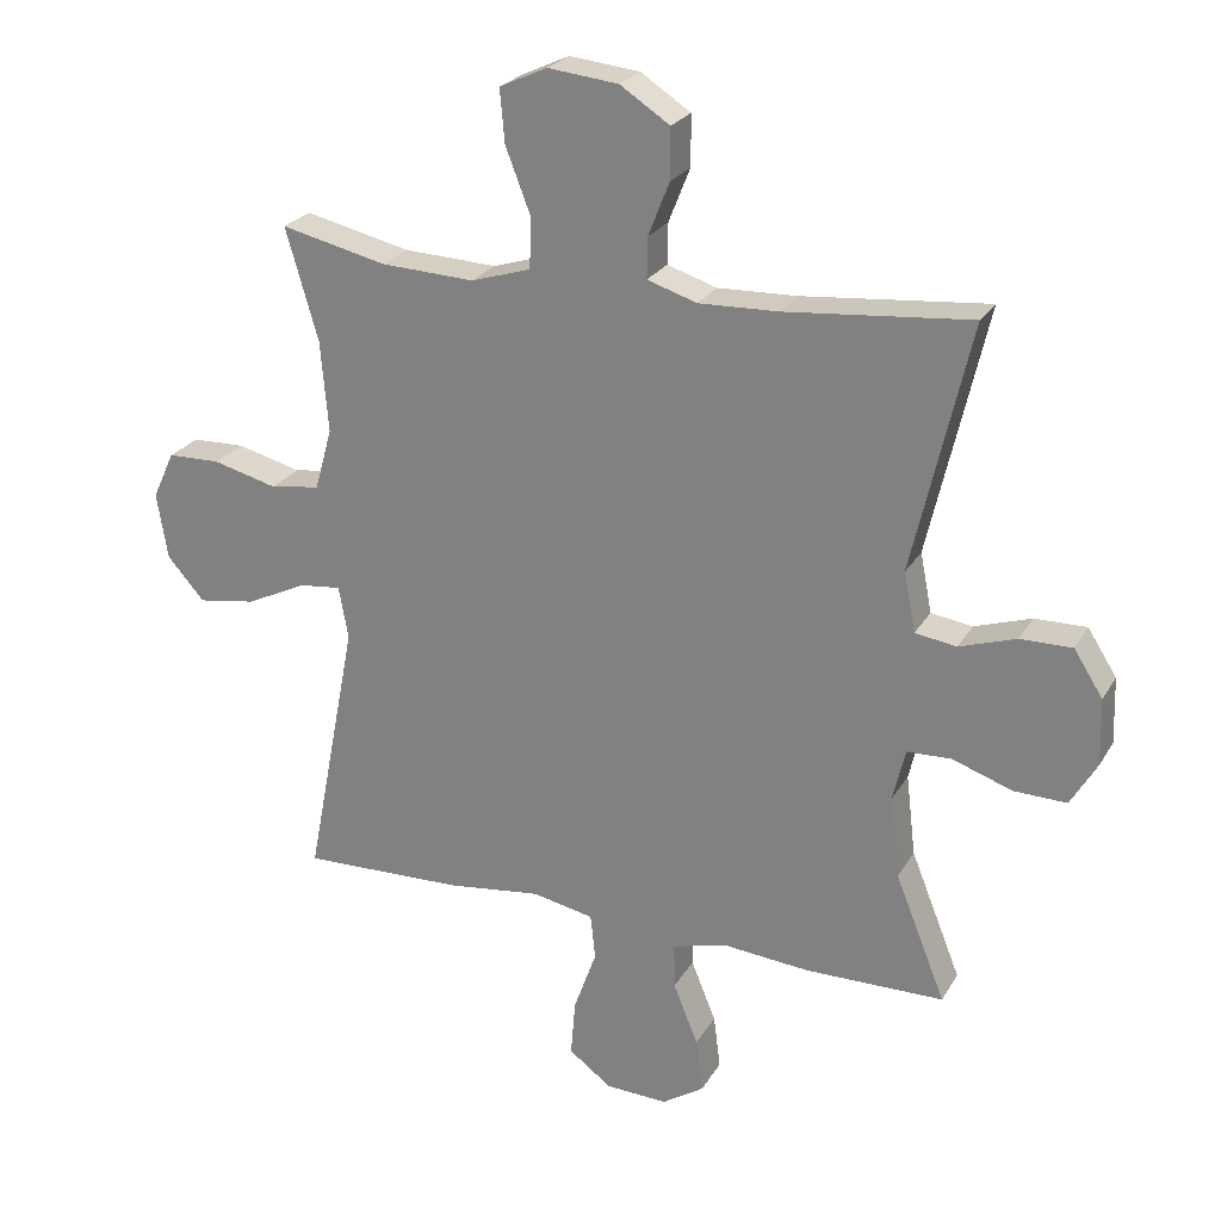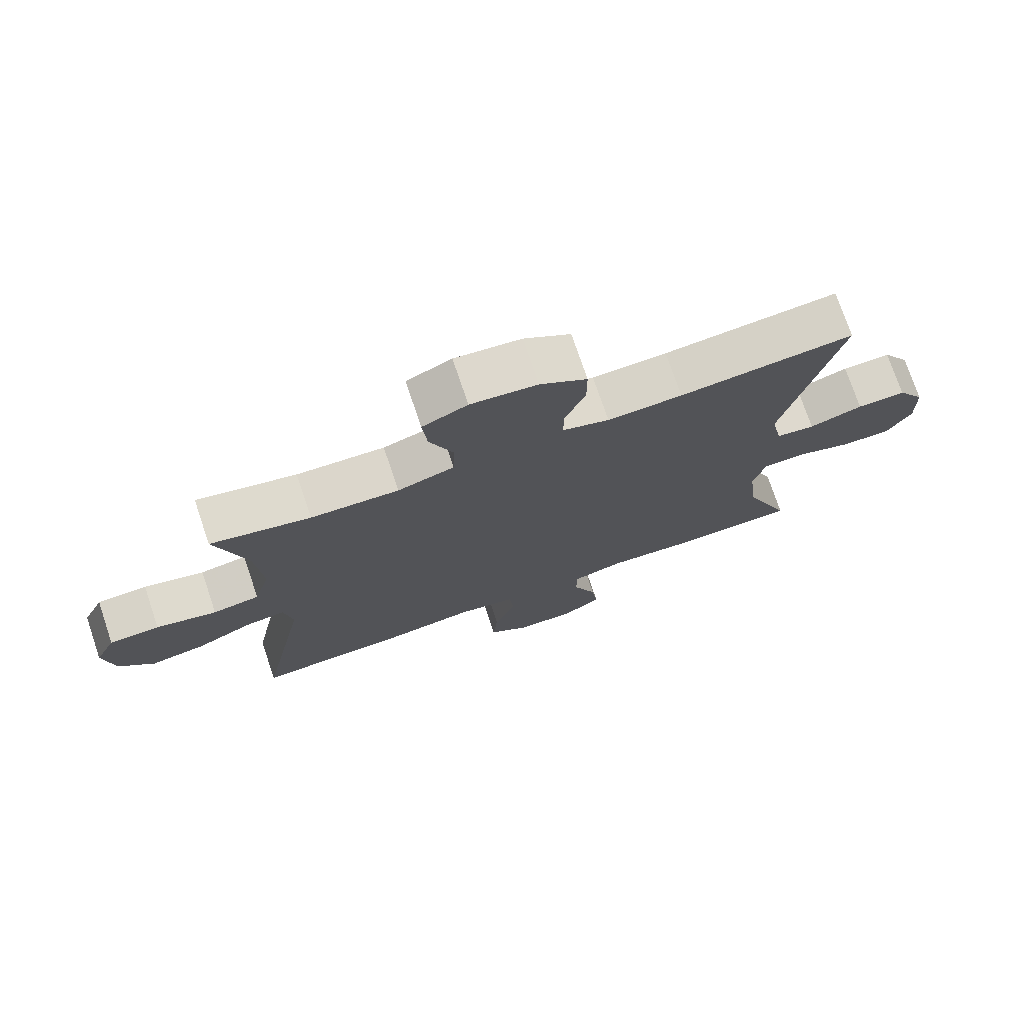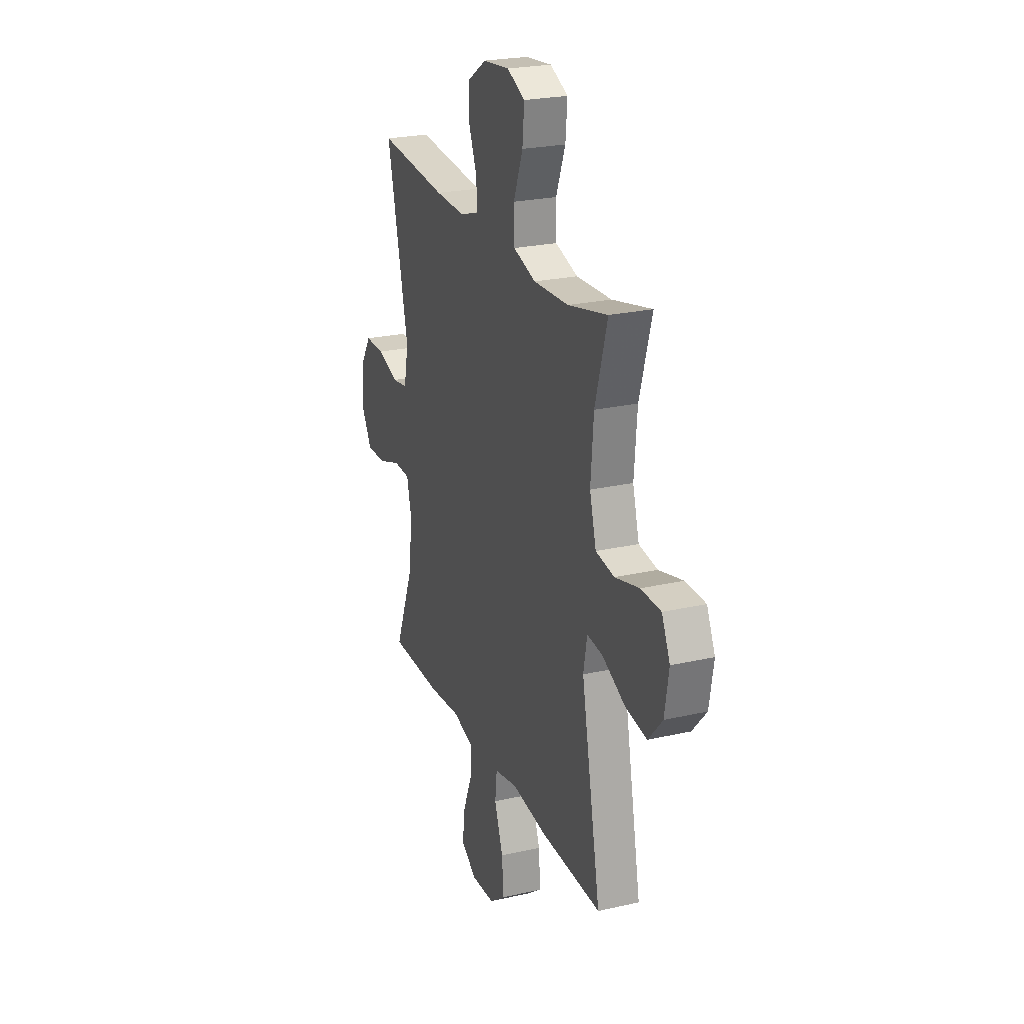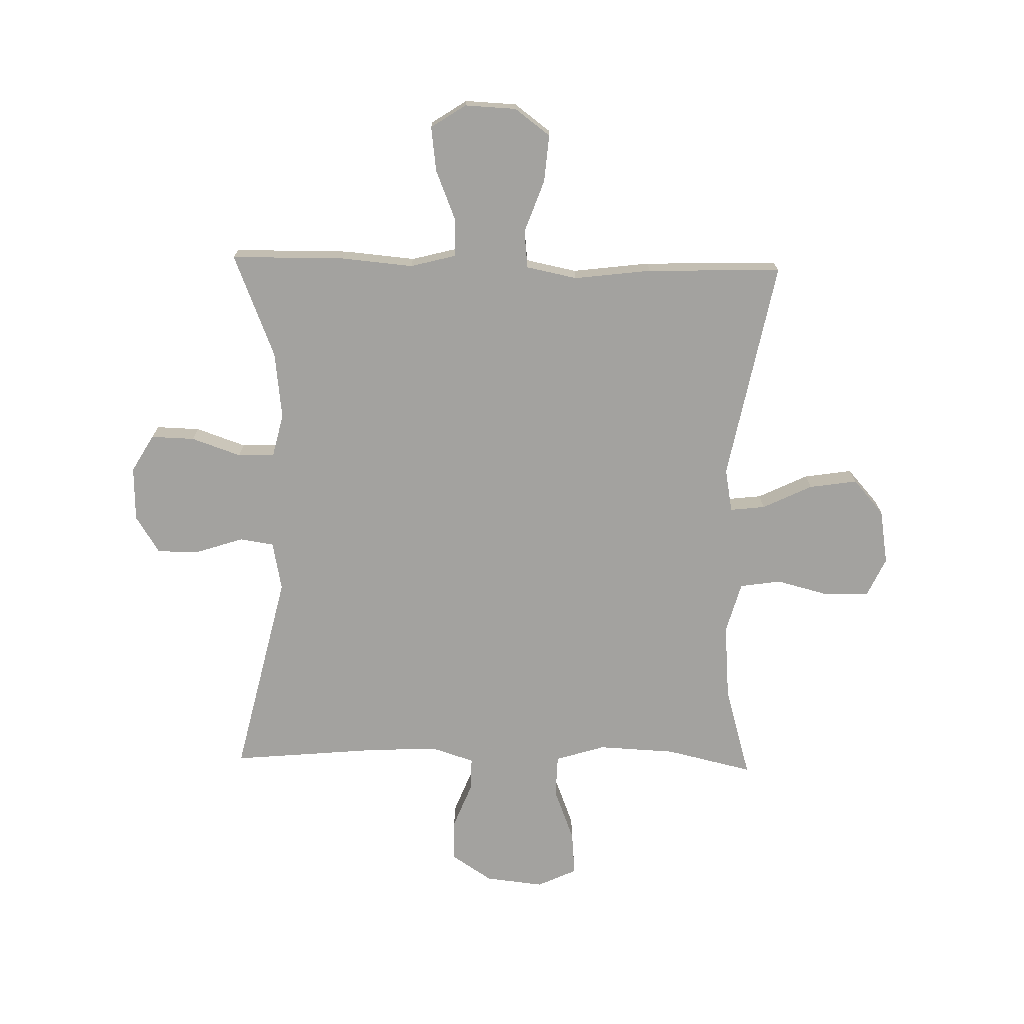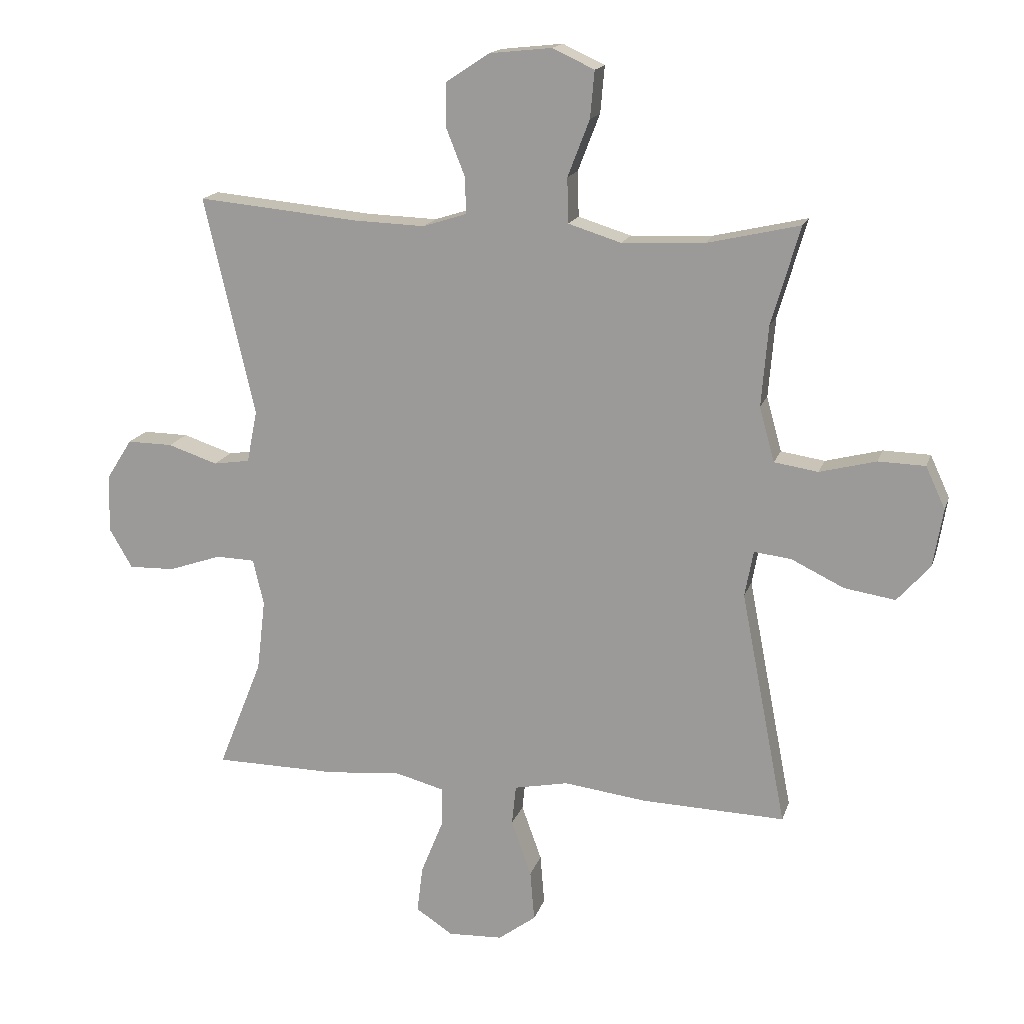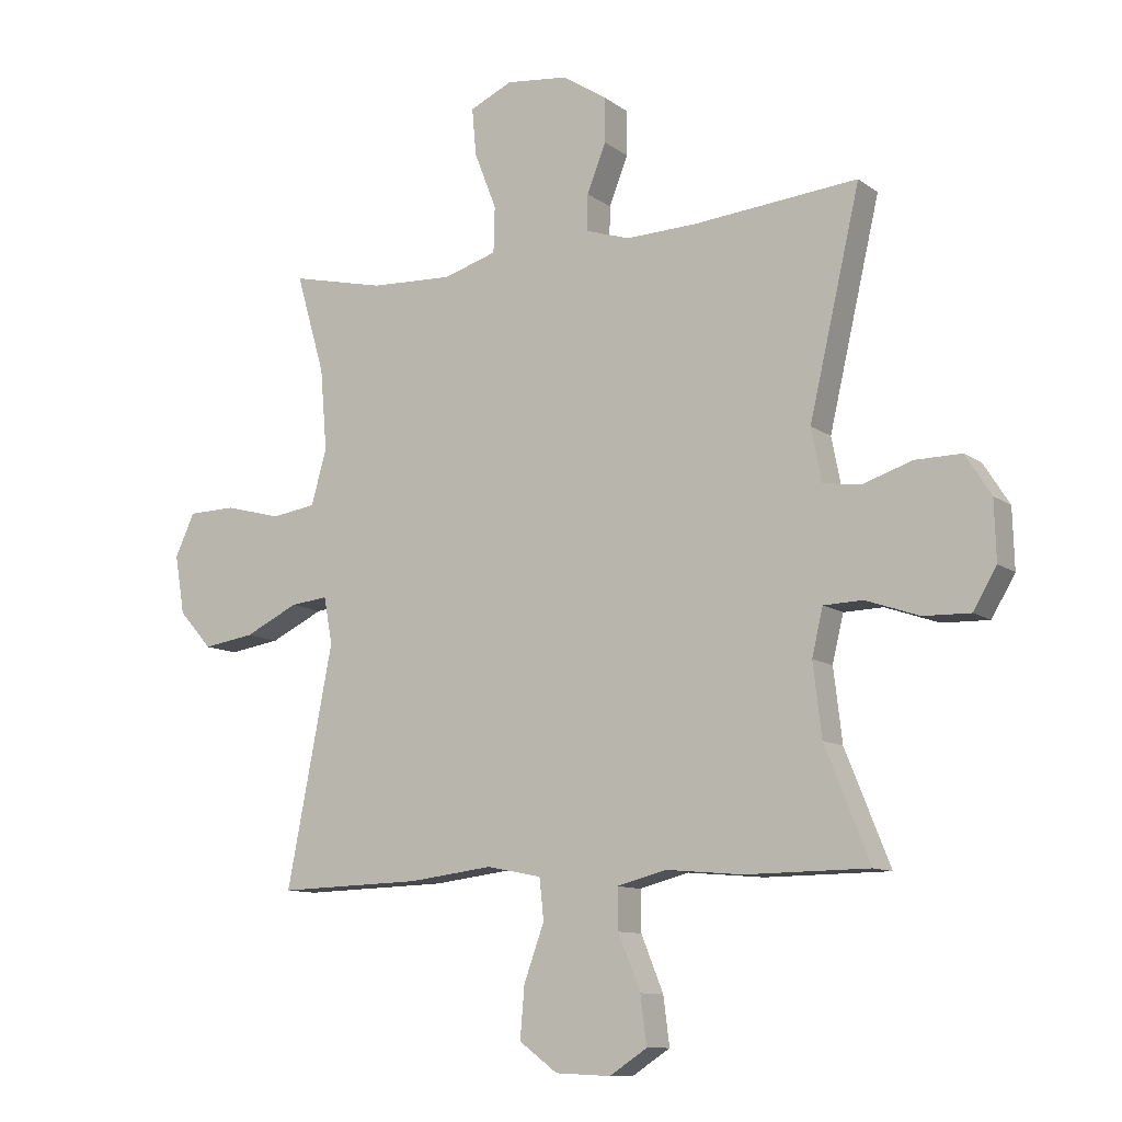
<metadata>
{"format":"obj","ext":"obj","renderer":"f3d","projection":"perspective","resolution":1024,"background":"white","views":[{"elev":24.5,"azim":23.7,"up":"+Z"},{"elev":74.9,"azim":-18.7,"up":"+Z"},{"elev":24.1,"azim":-110.8,"up":"+Z"},{"elev":-72.6,"azim":178.6,"up":"+Y"},{"elev":16.4,"azim":-164.8,"up":"+Z"},{"elev":-10.5,"azim":30.4,"up":"+Z"}]}
</metadata>
<code>
v 0.5 0.07 0.5
v 0.417 0.07 0.14
v 0.434 0.07 0.054
v 0.494 0.07 0.045
v 0.576 0.07 0.072
v 0.651 0.07 0.073
v 0.693 0.07 0.007
v 0.696 0.07 -0.089
v 0.658 0.07 -0.154
v 0.582 0.07 -0.152
v 0.495 0.07 -0.122
v 0.431 0.07 -0.124
v 0.413 0.07 -0.2
v 0.427 0.07 -0.318
v 0.5 0.07 -0.5
v 0.299 0.07 -0.502
v 0.174 0.07 -0.491
v 0.094 0.07 -0.512
v 0.095 0.07 -0.578
v 0.131 0.07 -0.667
v 0.141 0.07 -0.745
v 0.08 0.07 -0.785
v -0.01 0.07 -0.781
v -0.072 0.07 -0.735
v -0.065 0.07 -0.652
v -0.032 0.07 -0.56
v -0.039 0.07 -0.494
v -0.128 0.07 -0.476
v -0.264 0.07 -0.493
v -0.5 0.07 -0.5
v -0.425 0.07 -0.113
v -0.439 0.07 -0.037
v -0.5 0.07 -0.044
v -0.587 0.07 -0.086
v -0.671 0.07 -0.099
v -0.725 0.07 -0.038
v -0.741 0.07 0.058
v -0.709 0.07 0.127
v -0.632 0.07 0.129
v -0.539 0.07 0.105
v -0.467 0.07 0.116
v -0.442 0.07 0.206
v -0.453 0.07 0.338
v -0.5 0.07 0.5
v -0.347 0.07 0.465
v -0.212 0.07 0.459
v -0.125 0.07 0.486
v -0.123 0.07 0.56
v -0.159 0.07 0.653
v -0.166 0.07 0.73
v -0.097 0.07 0.762
v 0.005 0.07 0.751
v 0.077 0.07 0.704
v 0.077 0.07 0.631
v 0.046 0.07 0.553
v 0.045 0.07 0.494
v 0.117 0.07 0.471
v 0.232 0.07 0.475
v 0.5 0 0.5
v 0.417 0 0.14
v 0.434 0 0.054
v 0.494 0 0.045
v 0.576 0 0.072
v 0.651 0 0.073
v 0.693 0 0.007
v 0.696 0 -0.089
v 0.658 0 -0.154
v 0.582 0 -0.152
v 0.495 0 -0.122
v 0.431 0 -0.124
v 0.413 0 -0.2
v 0.427 0 -0.318
v 0.5 0 -0.5
v 0.299 0 -0.502
v 0.174 0 -0.491
v 0.094 0 -0.512
v 0.095 0 -0.578
v 0.131 0 -0.667
v 0.141 0 -0.745
v 0.08 0 -0.785
v -0.01 0 -0.781
v -0.072 0 -0.735
v -0.065 0 -0.652
v -0.032 0 -0.56
v -0.039 0 -0.494
v -0.128 0 -0.476
v -0.264 0 -0.493
v -0.5 0 -0.5
v -0.425 0 -0.113
v -0.439 0 -0.037
v -0.5 0 -0.044
v -0.587 0 -0.086
v -0.671 0 -0.099
v -0.725 0 -0.038
v -0.741 0 0.058
v -0.709 0 0.127
v -0.632 0 0.129
v -0.539 0 0.105
v -0.467 0 0.116
v -0.442 0 0.206
v -0.453 0 0.338
v -0.5 0 0.5
v -0.347 0 0.465
v -0.212 0 0.459
v -0.125 0 0.486
v -0.123 0 0.56
v -0.159 0 0.653
v -0.166 0 0.73
v -0.097 0 0.762
v 0.005 0 0.751
v 0.077 0 0.704
v 0.077 0 0.631
v 0.046 0 0.553
v 0.045 0 0.494
v 0.117 0 0.471
v 0.232 0 0.475
f 53 54 55
f 52 53 55
f 51 52 55
f 50 51 55
f 49 50 55
f 48 49 55
f 47 48 55 56
f 46 47 56 57
f 43 44 45
f 42 43 45 46
f 46 57 58
f 42 46 58
f 41 42 58
f 38 39 40
f 37 38 40
f 36 37 40
f 35 36 40
f 34 35 40
f 33 34 40
f 32 33 40 41
f 28 29 30 31
f 58 1 2
f 41 58 2
f 32 41 2
f 31 32 2
f 28 31 2
f 27 28 2
f 24 25 26
f 23 24 26
f 22 23 26
f 21 22 26
f 20 21 26
f 19 20 26
f 14 15 16 17
f 13 14 17 18
f 12 13 18
f 9 10 11
f 8 9 11
f 7 8 11
f 6 7 11
f 5 6 11
f 4 5 11
f 3 4 11 12
f 2 3 12 18
f 18 19 26 27
f 2 18 27
f 113 112 111
f 113 111 110
f 113 110 109
f 113 109 108
f 113 108 107
f 113 107 106
f 114 113 106 105
f 115 114 105 104
f 103 102 101
f 104 103 101 100
f 116 115 104
f 116 104 100
f 116 100 99
f 98 97 96
f 98 96 95
f 98 95 94
f 98 94 93
f 98 93 92
f 98 92 91
f 99 98 91 90
f 89 88 87 86
f 60 59 116
f 60 116 99
f 60 99 90
f 60 90 89
f 60 89 86
f 60 86 85
f 84 83 82
f 84 82 81
f 84 81 80
f 84 80 79
f 84 79 78
f 84 78 77
f 75 74 73 72
f 76 75 72 71
f 76 71 70
f 69 68 67
f 69 67 66
f 69 66 65
f 69 65 64
f 69 64 63
f 69 63 62
f 70 69 62 61
f 76 70 61 60
f 85 84 77 76
f 85 76 60
f 1 59 60 2
f 2 60 61 3
f 3 61 62 4
f 4 62 63 5
f 5 63 64 6
f 6 64 65 7
f 7 65 66 8
f 8 66 67 9
f 9 67 68 10
f 10 68 69 11
f 11 69 70 12
f 12 70 71 13
f 13 71 72 14
f 14 72 73 15
f 15 73 74 16
f 16 74 75 17
f 17 75 76 18
f 18 76 77 19
f 19 77 78 20
f 20 78 79 21
f 21 79 80 22
f 22 80 81 23
f 23 81 82 24
f 24 82 83 25
f 25 83 84 26
f 26 84 85 27
f 27 85 86 28
f 28 86 87 29
f 29 87 88 30
f 30 88 89 31
f 31 89 90 32
f 32 90 91 33
f 33 91 92 34
f 34 92 93 35
f 35 93 94 36
f 36 94 95 37
f 37 95 96 38
f 38 96 97 39
f 39 97 98 40
f 40 98 99 41
f 41 99 100 42
f 42 100 101 43
f 43 101 102 44
f 44 102 103 45
f 45 103 104 46
f 46 104 105 47
f 47 105 106 48
f 48 106 107 49
f 49 107 108 50
f 50 108 109 51
f 51 109 110 52
f 52 110 111 53
f 53 111 112 54
f 54 112 113 55
f 55 113 114 56
f 56 114 115 57
f 57 115 116 58
f 58 116 59 1

</code>
